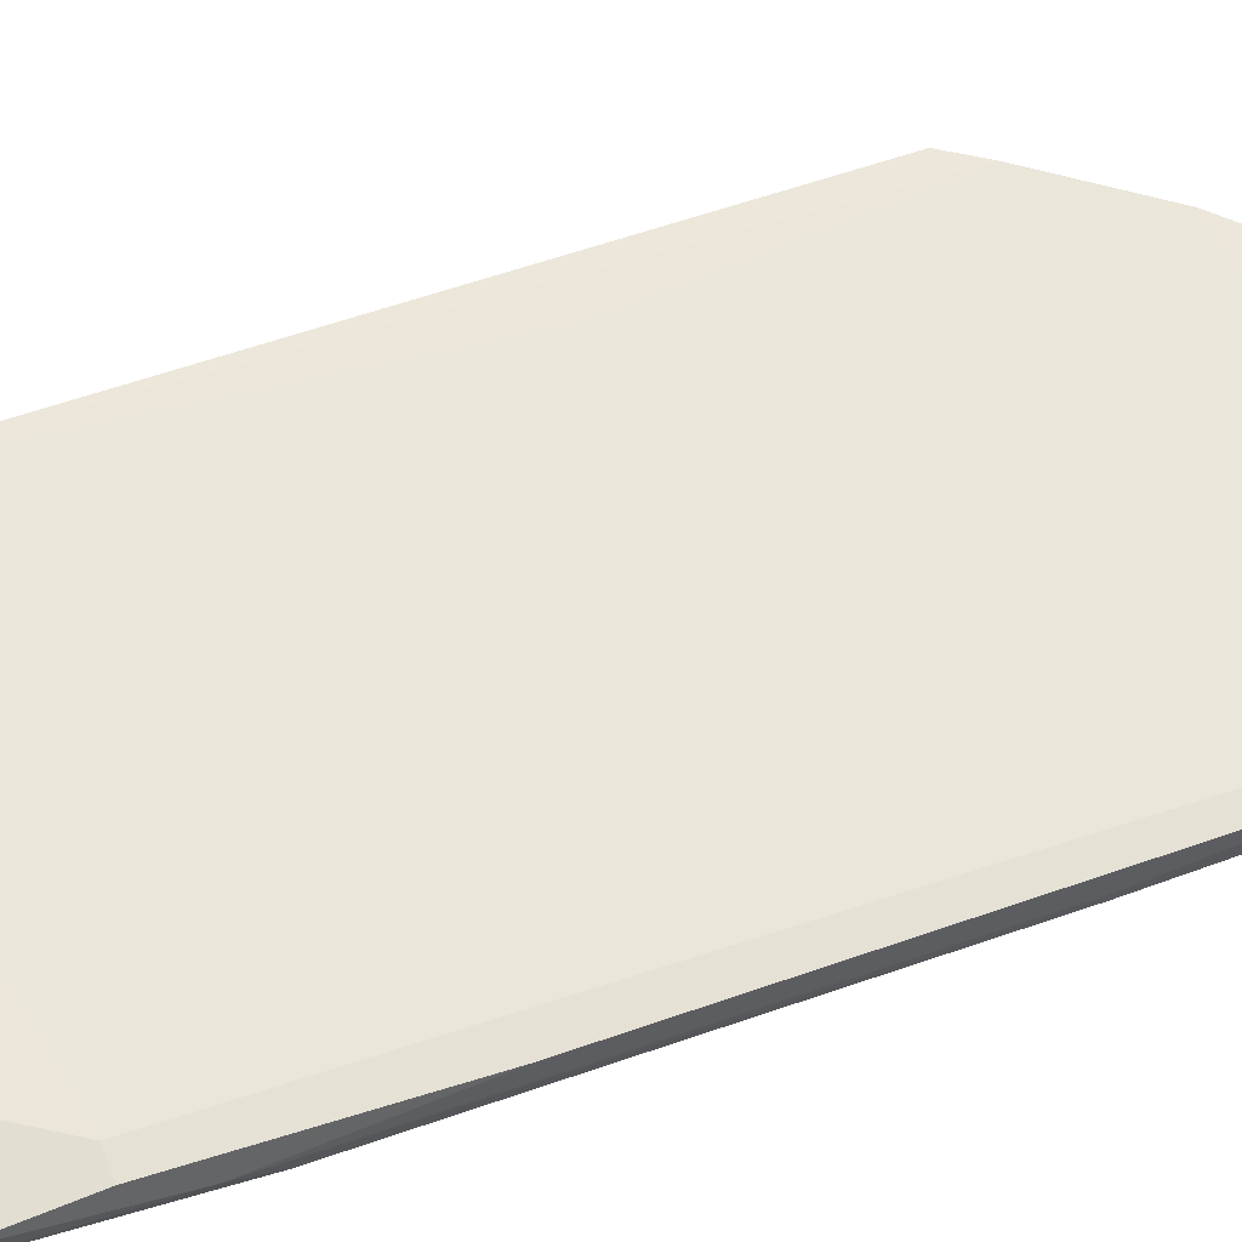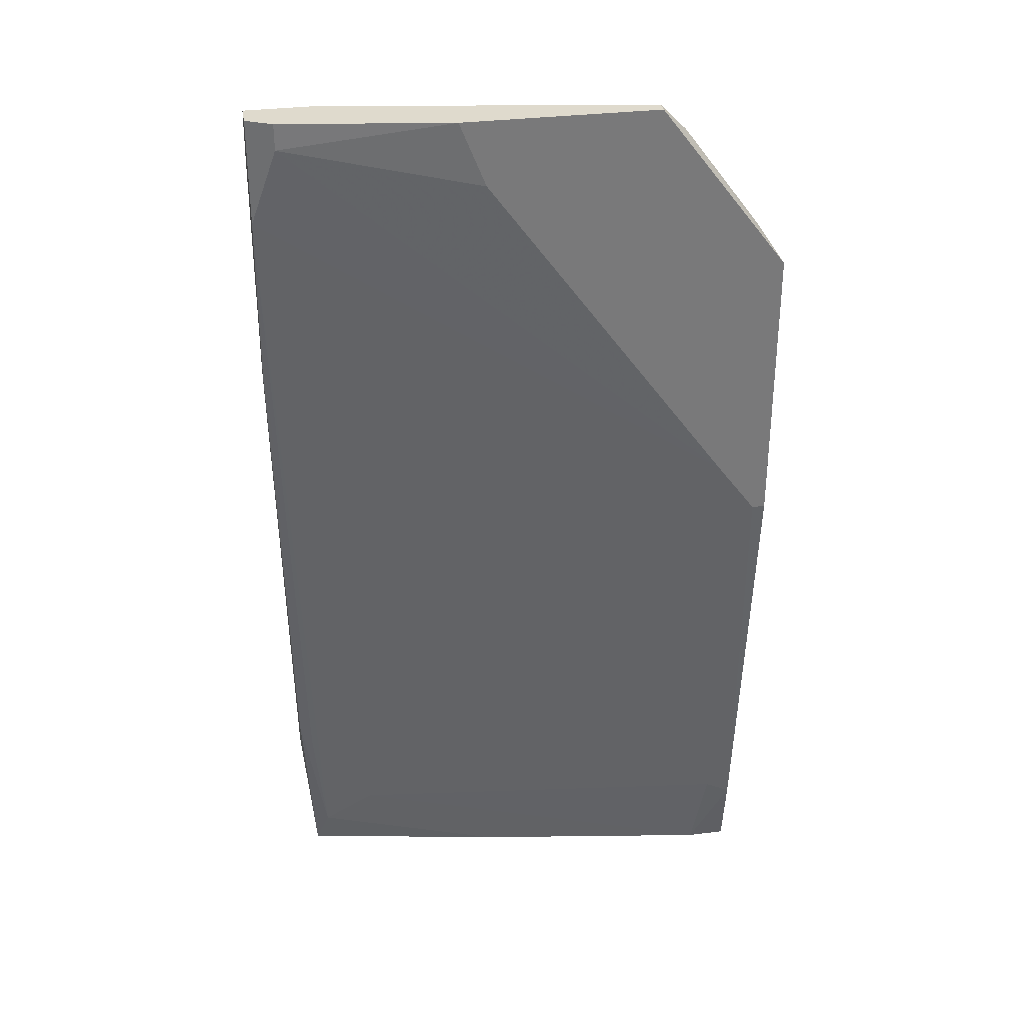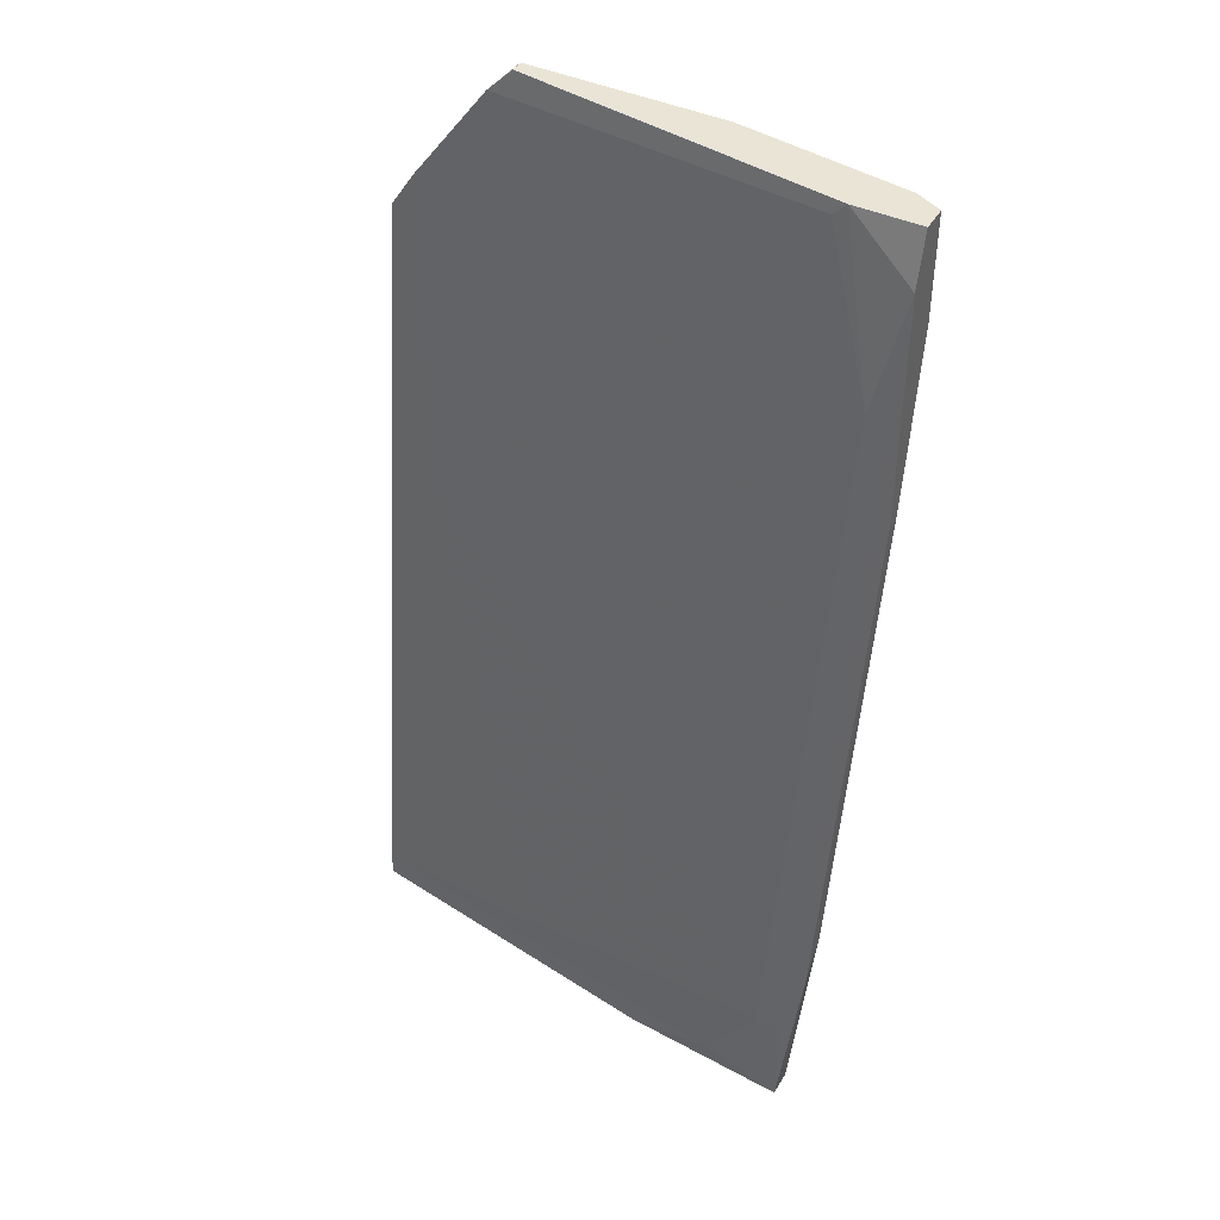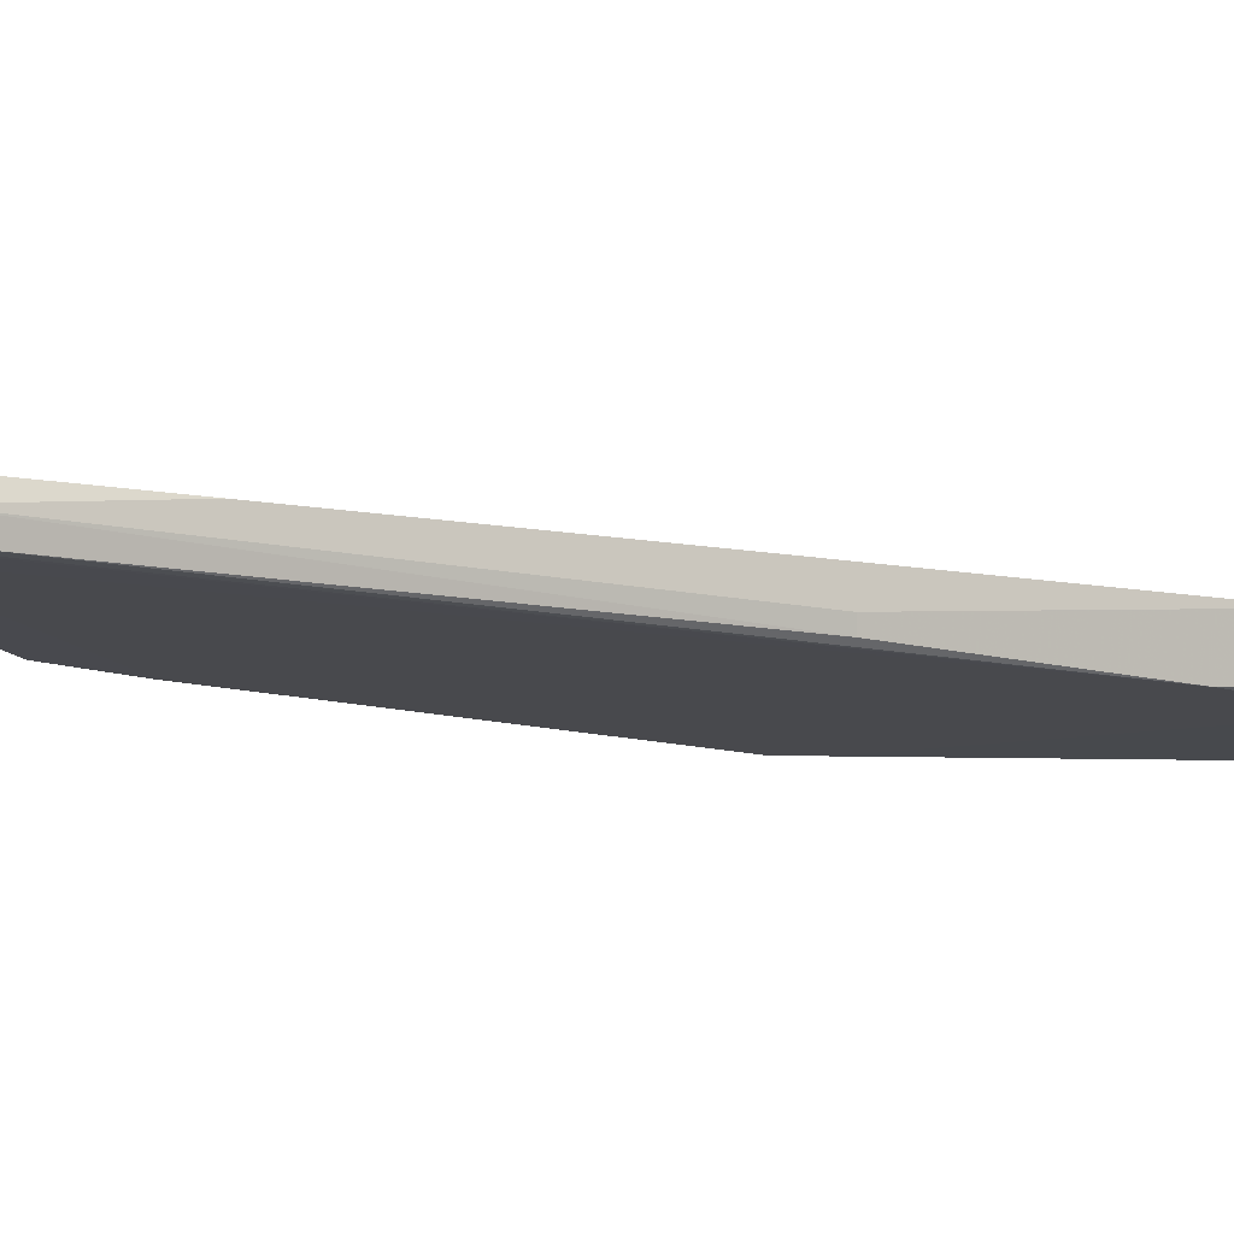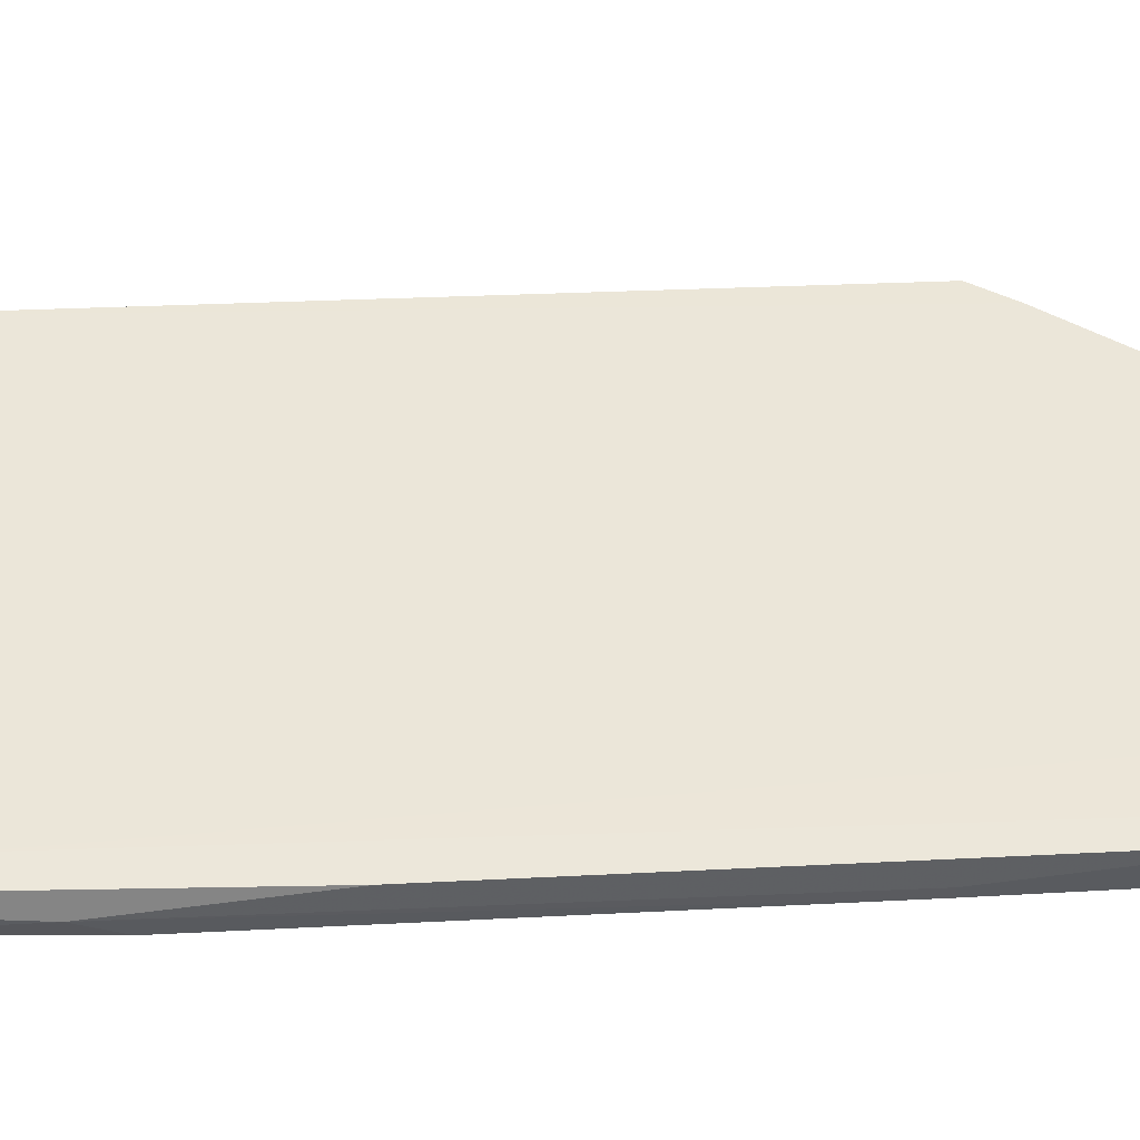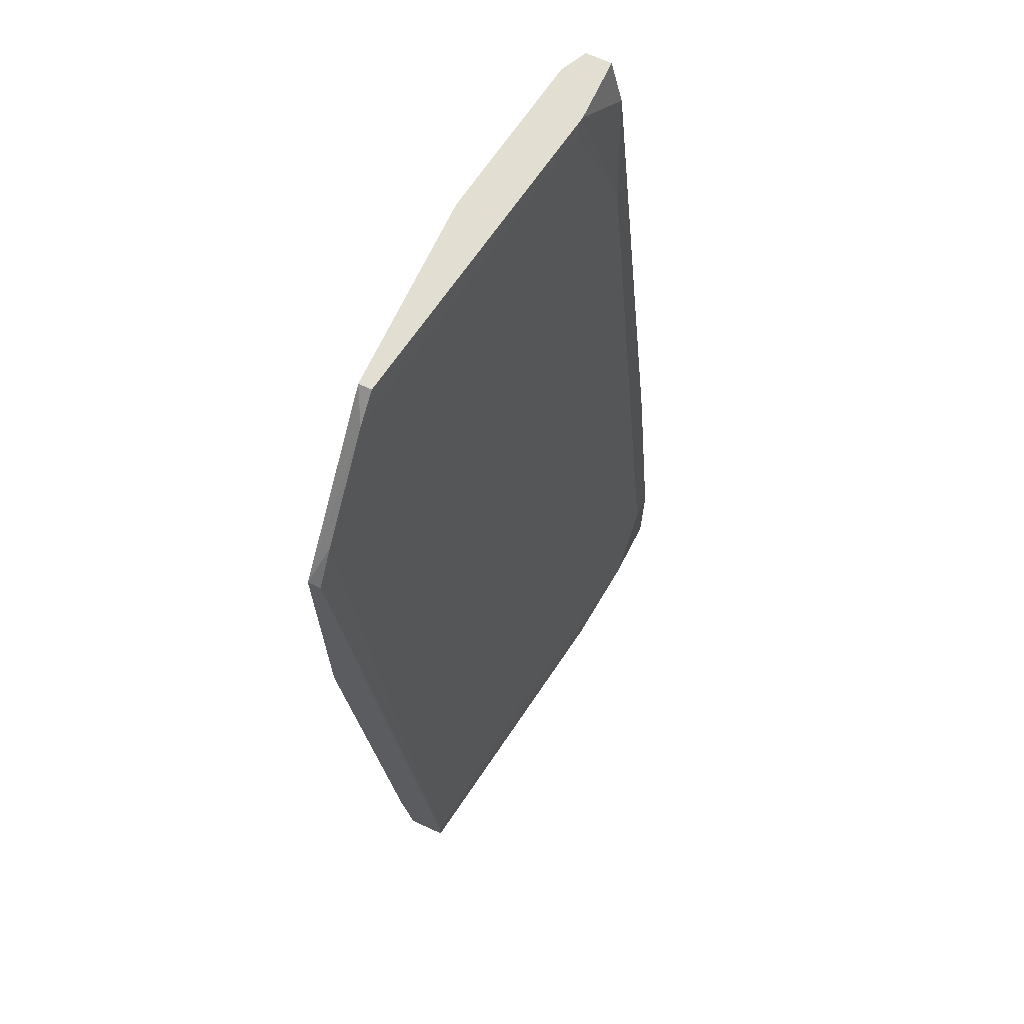
<metadata>
{"format":"obj","ext":"obj","renderer":"f3d","projection":"perspective","resolution":1024,"background":"white","views":[{"elev":68.0,"azim":-111.7,"up":"+Y"},{"elev":32.6,"azim":-9.9,"up":"+Z"},{"elev":42.6,"azim":-151.4,"up":"+Z"},{"elev":-1.7,"azim":-74.1,"up":"+Y"},{"elev":55.3,"azim":-97.8,"up":"+Y"},{"elev":67.6,"azim":114.8,"up":"+Z"}]}
</metadata>
<code>
v -0.03892 0.003835 -0.03172
v -0.03892 3.4e-05 0.02149
v -0.03892 3.4e-05 0.000582
v -0.03892 0.000984 0.02149
v -0.03892 0.007633 -0.03551
v -0.03892 0.007633 -0.03742
v -0.03892 0.004787 -0.03742
v -0.04177 0.004787 -0.03742
v -0.04842 3.4e-05 0.03384
v -0.04842 0.000984 0.03384
v -0.07312 0.01239 -0.02981
v -0.04652 0.000984 0.03194
v -0.07122 0.004787 0.03289
v -0.04082 0.003835 -0.03077
v -0.04082 0.000984 0.02433
v -0.06932 0.01239 -0.03551
v -0.06077 3.4e-05 0.02908
v -0.04272 0.003835 0.002479
v -0.04272 3.4e-05 0.004384
v -0.07597 0.01049 -0.01271
v -0.07597 0.01049 -0.02601
v -0.07597 0.008585 -0.02316
v -0.07407 0.009534 -0.03457
v -0.07218 0.004787 0.03384
v -0.07502 0.01049 -0.03742
v -0.07502 0.01239 -0.03742
v -0.07502 0.01239 -0.02981
v -0.07502 0.001934 0.03194
v -0.07502 0.001934 0.03384
v -0.07502 0.008585 -0.02507
v -0.07502 0.006684 0.02149
v -0.05982 0.007633 -0.03742
v -0.03987 3.4e-05 0.000582
v -0.05222 0.009534 -0.03362
v -0.07693 0.005736 0.01294
v -0.07693 0.005736 0.03004
v -0.07693 0.004787 0.01294
v -0.07693 0.004787 0.03384
v -0.07693 0.002885 0.02624
v -0.07693 0.002885 0.03384
v -0.07027 0.008585 -0.03172
v -0.06267 0.01144 -0.03742
v -0.06267 3.4e-05 0.03384
f 35 21 37
f 15 4 5
f 4 7 5
f 26 7 32
f 9 24 43
f 33 9 43
f 26 32 25
f 7 26 42
f 4 15 2
f 7 4 2
f 9 33 2
f 24 9 10
f 26 25 21
f 43 24 40
f 39 28 40
f 36 39 40
f 5 7 6
f 42 5 6
f 7 42 6
f 21 36 20
f 26 21 20
f 7 2 3
f 2 33 3
f 39 30 23
f 25 32 23
f 43 28 17
f 33 43 17
f 24 10 13
f 30 39 22
f 21 25 22
f 23 30 22
f 25 23 22
f 39 36 35
f 36 21 35
f 26 11 16
f 5 42 16
f 42 26 16
f 32 7 8
f 11 36 31
f 36 24 31
f 13 11 31
f 24 13 31
f 16 11 34
f 5 16 34
f 39 23 41
f 23 32 41
f 32 8 41
f 8 14 41
f 24 36 38
f 36 40 38
f 40 24 38
f 36 11 27
f 11 26 27
f 20 36 27
f 26 20 27
f 28 39 19
f 14 33 19
f 17 28 19
f 33 17 19
f 39 41 19
f 41 14 19
f 33 14 1
f 7 3 1
f 3 33 1
f 8 7 1
f 14 8 1
f 15 5 18
f 13 15 18
f 11 13 18
f 5 34 18
f 34 11 18
f 2 15 12
f 9 2 12
f 10 9 12
f 15 13 12
f 13 10 12
f 28 43 29
f 43 40 29
f 40 28 29
f 22 39 37
f 21 22 37
f 39 35 37

</code>
